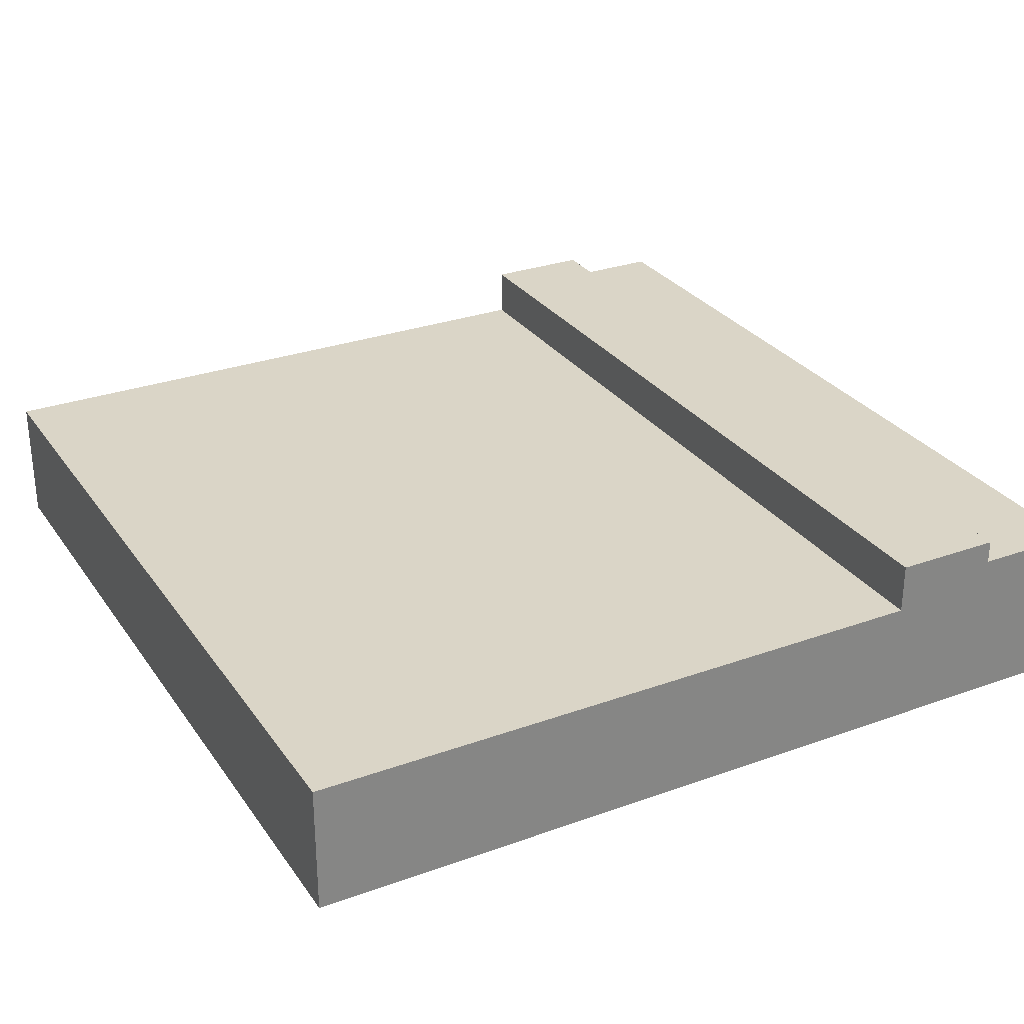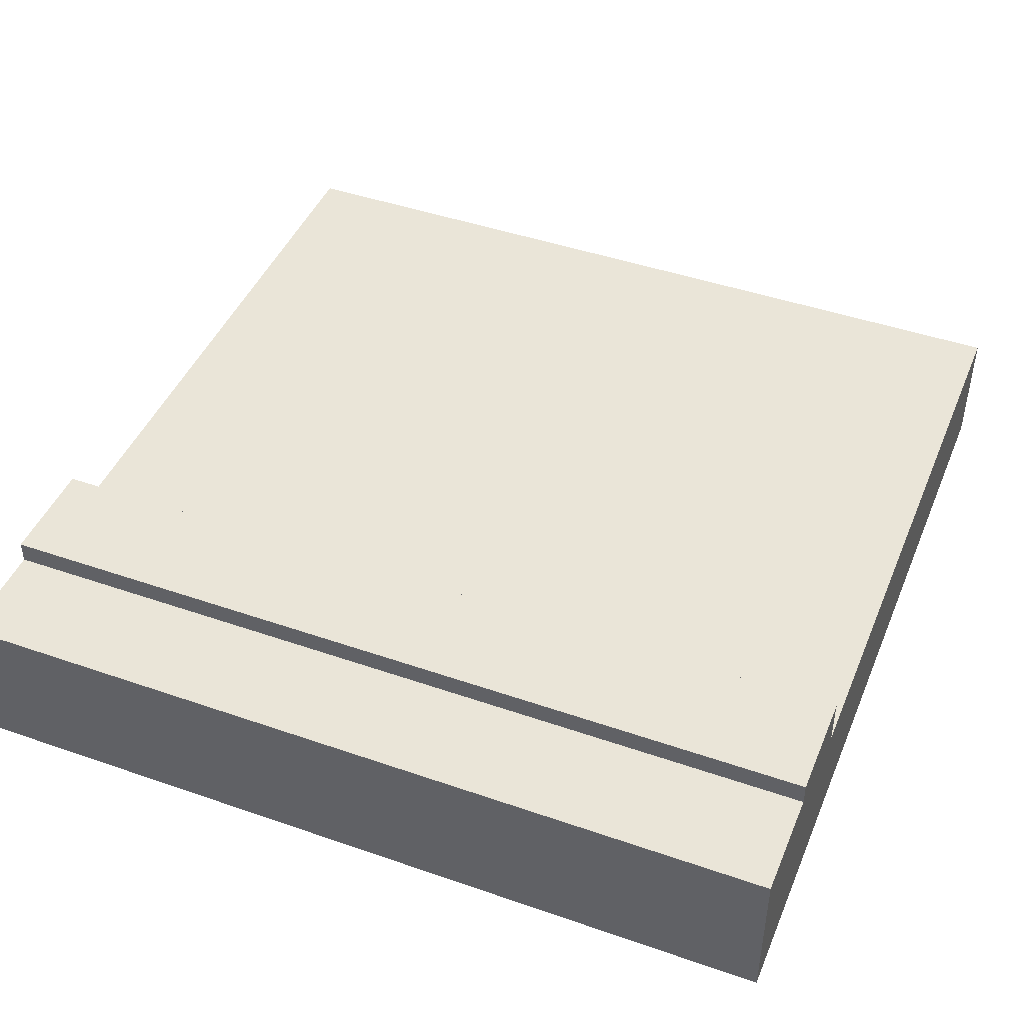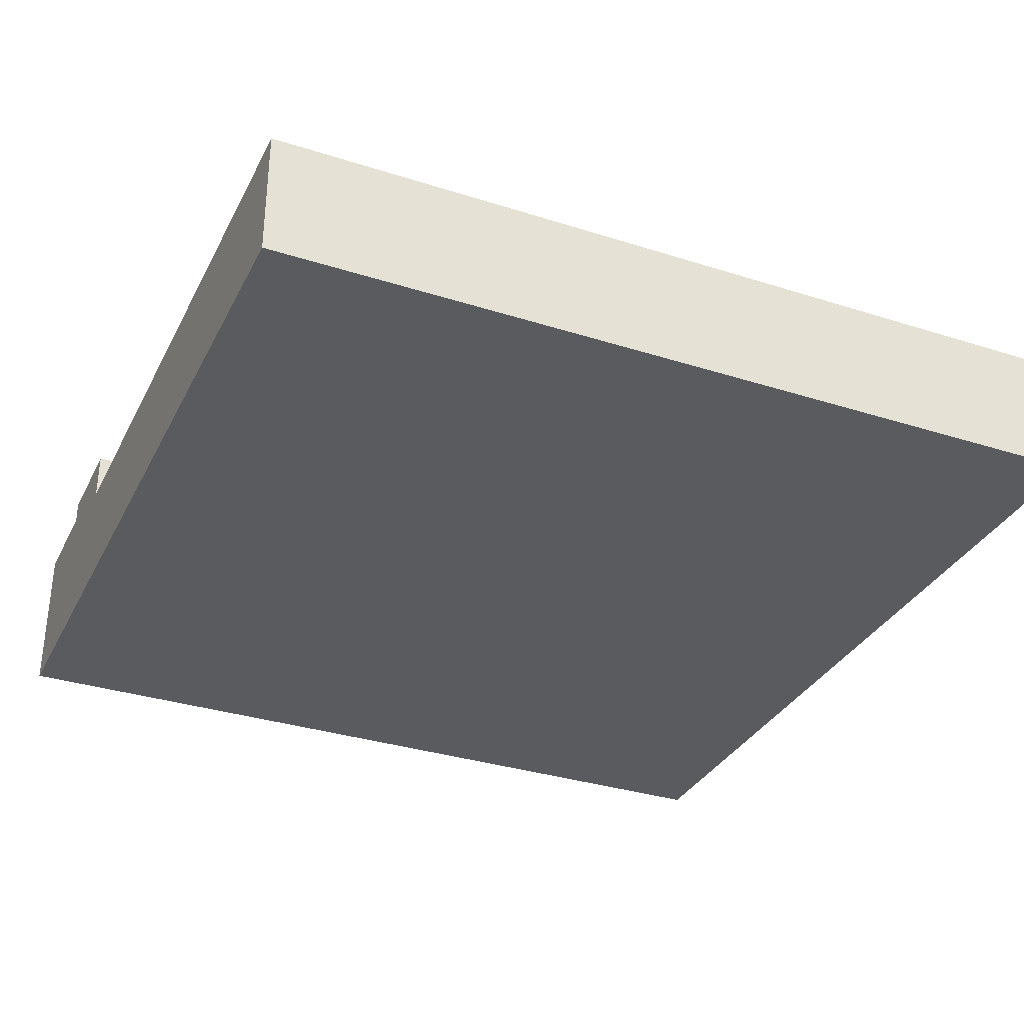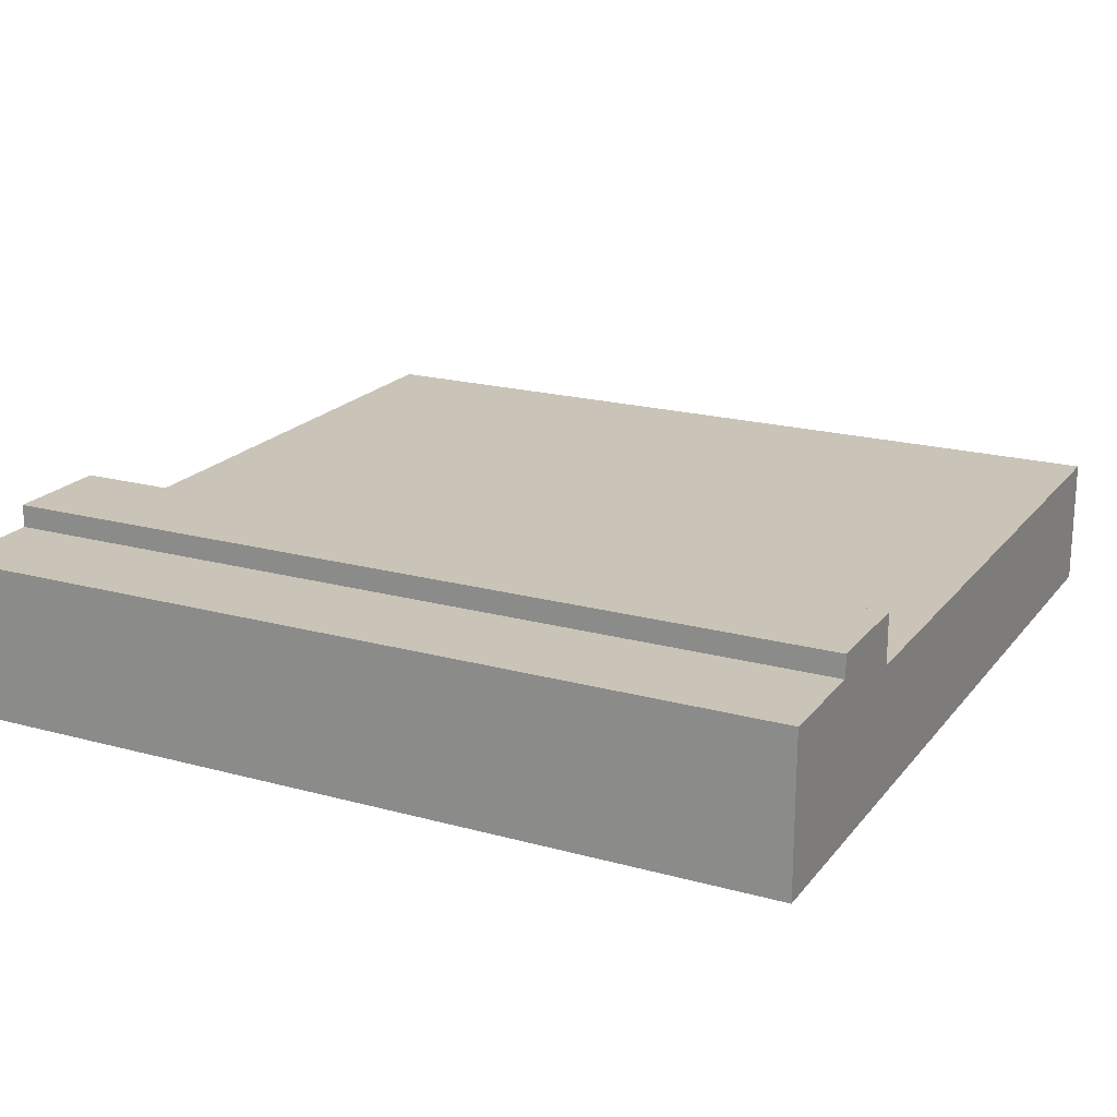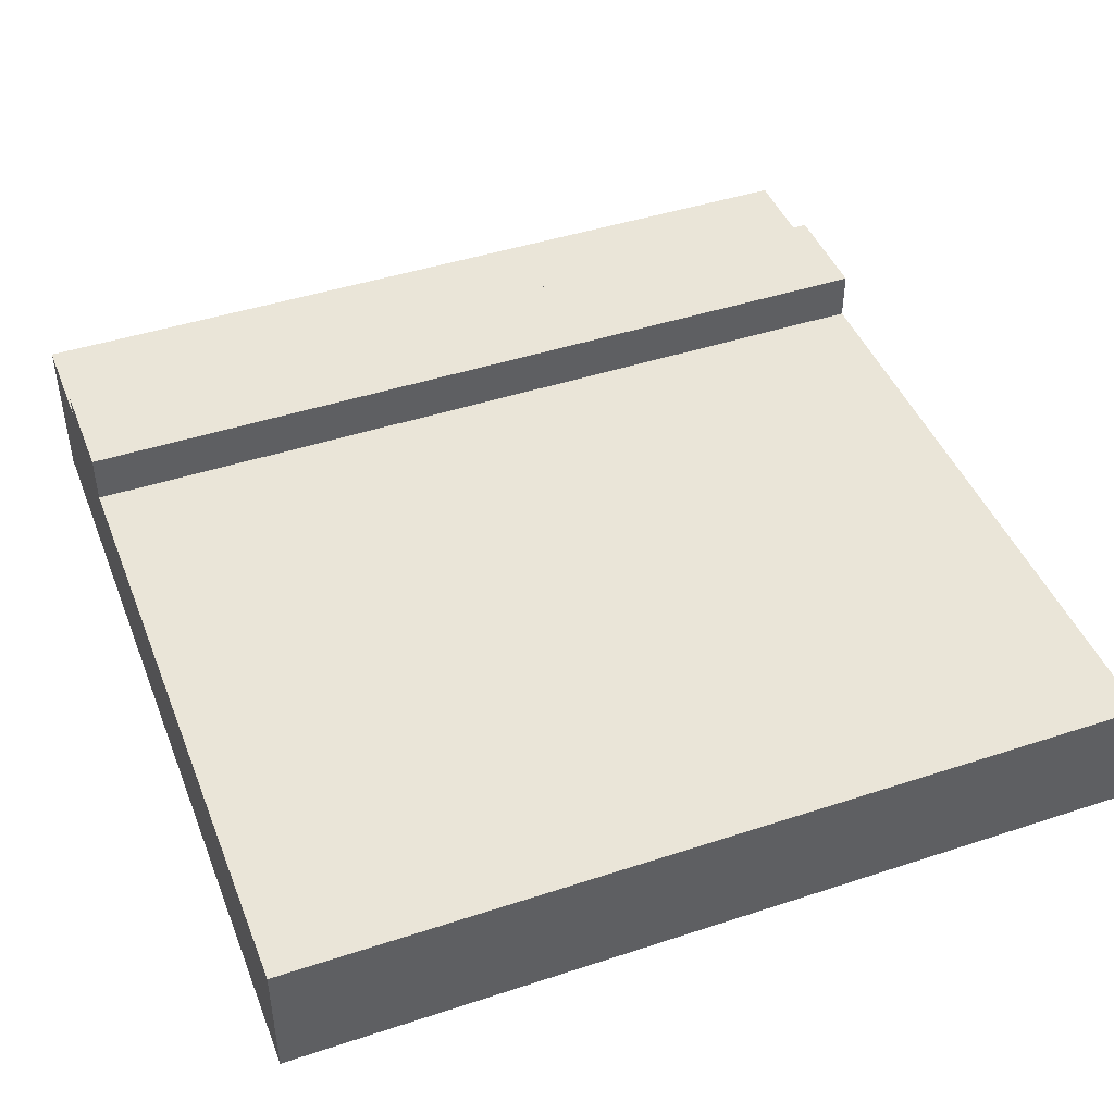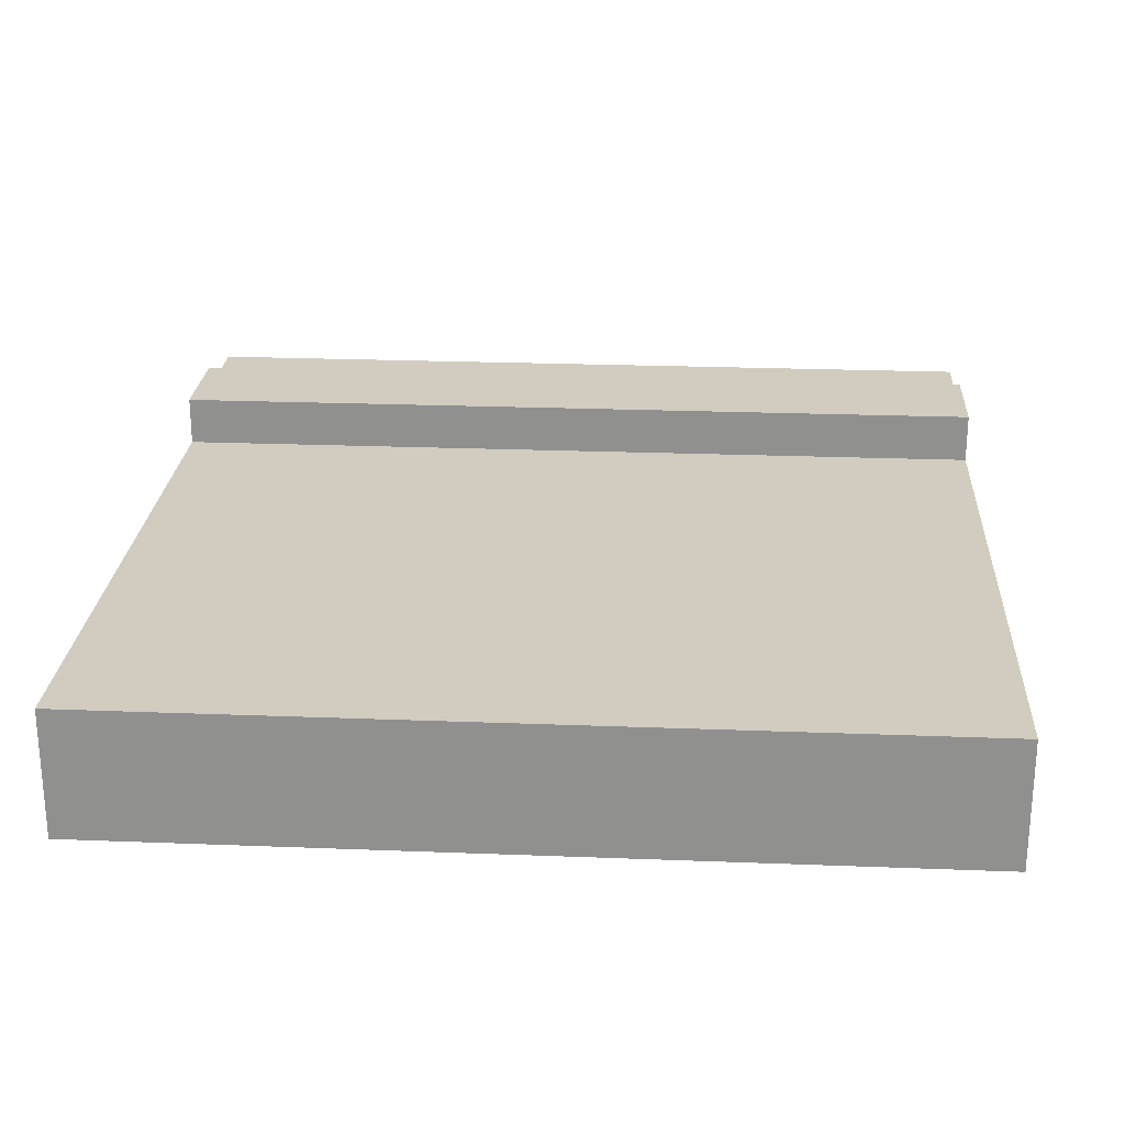
<metadata>
{"format":"obj","ext":"obj","renderer":"f3d","projection":"perspective","resolution":1024,"background":"white","views":[{"elev":29.0,"azim":-28.2,"up":"+Y"},{"elev":45.0,"azim":111.9,"up":"+Y"},{"elev":-33.1,"azim":-113.7,"up":"+Y"},{"elev":19.9,"azim":116.8,"up":"+Y"},{"elev":44.7,"azim":-110.9,"up":"+Y"},{"elev":24.0,"azim":-86.3,"up":"+Y"}]}
</metadata>
<code>
g tile134
v -0.5 0.1517 -0.5
v -0.5 0 -0.5
v -0.125 0.1517 -0.5
v -0.125 1.214e-14 -0.5
v -0.5 0 0.5
v -0.5 0.1517 0.5
v 0.25 2.409e-14 0.5
v 0.25 0.1517 0.5
v 0.375 2.815e-14 0.5
v 0.375 0.1833 0.5
v 0.5 3.217e-14 0.5
v 0.5 0.1833 0.5
v 0.5 0.1833 -0.5
v 0.375 0.1833 -0.5
v 0.5 3.235e-14 -0.5
v 0.375 2.838e-14 -0.5
v 0.25 2.427e-14 -0.5
v 0.25 0.1517 -0.5
v 0.25 0.21 0.5
v 0.25 0.21 -0.5
v 0.375 0.21 -0.5
v 0.375 0.21 0.5
f 3 2 1
f 2 3 4
f 6 2 5
f 2 6 1
f 7 6 5
f 6 7 8
f 6 3 1
f 3 6 8
f 11 10 9
f 10 11 12
f 14 12 13
f 12 14 10
f 15 12 11
f 12 15 13
f 11 16 15
f 16 11 17
f 17 11 4
f 4 11 2
f 2 11 5
f 5 11 9
f 5 9 7
f 13 16 14
f 16 13 15
f 8 18 3
f 18 4 3
f 4 18 17
f 19 18 8
f 18 19 20
f 20 17 18
f 17 20 21
f 17 21 14
f 16 17 14
f 9 8 7
f 8 9 19
f 19 9 10
f 19 10 22
f 20 22 21
f 22 20 19
f 14 22 10
f 22 14 21

</code>
